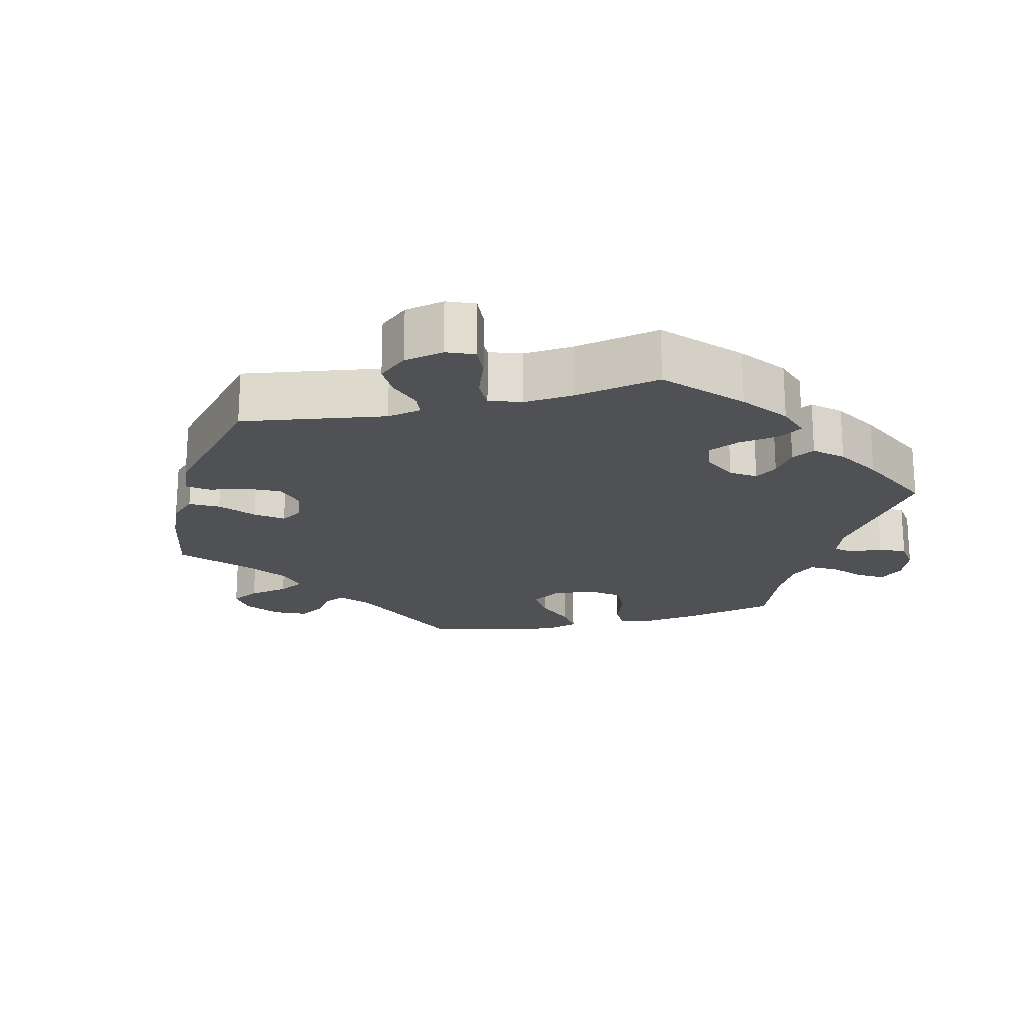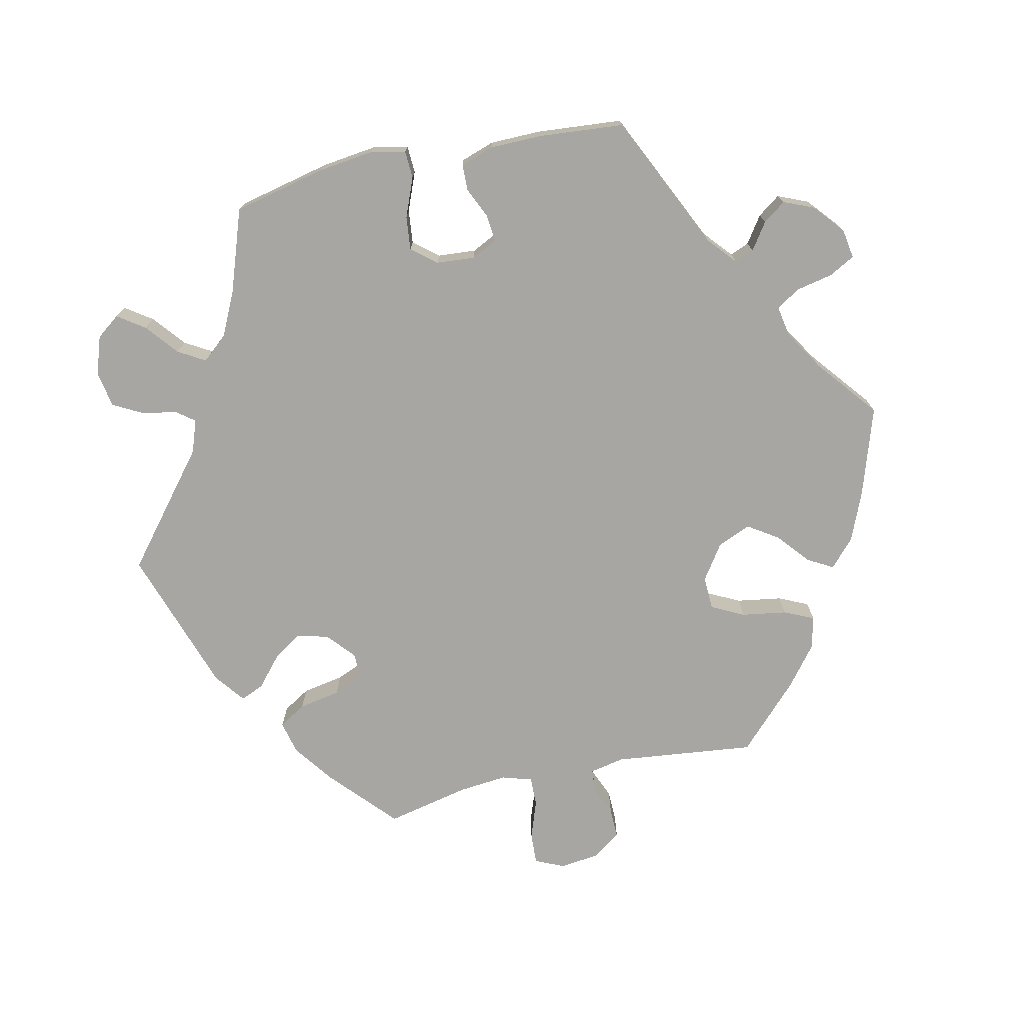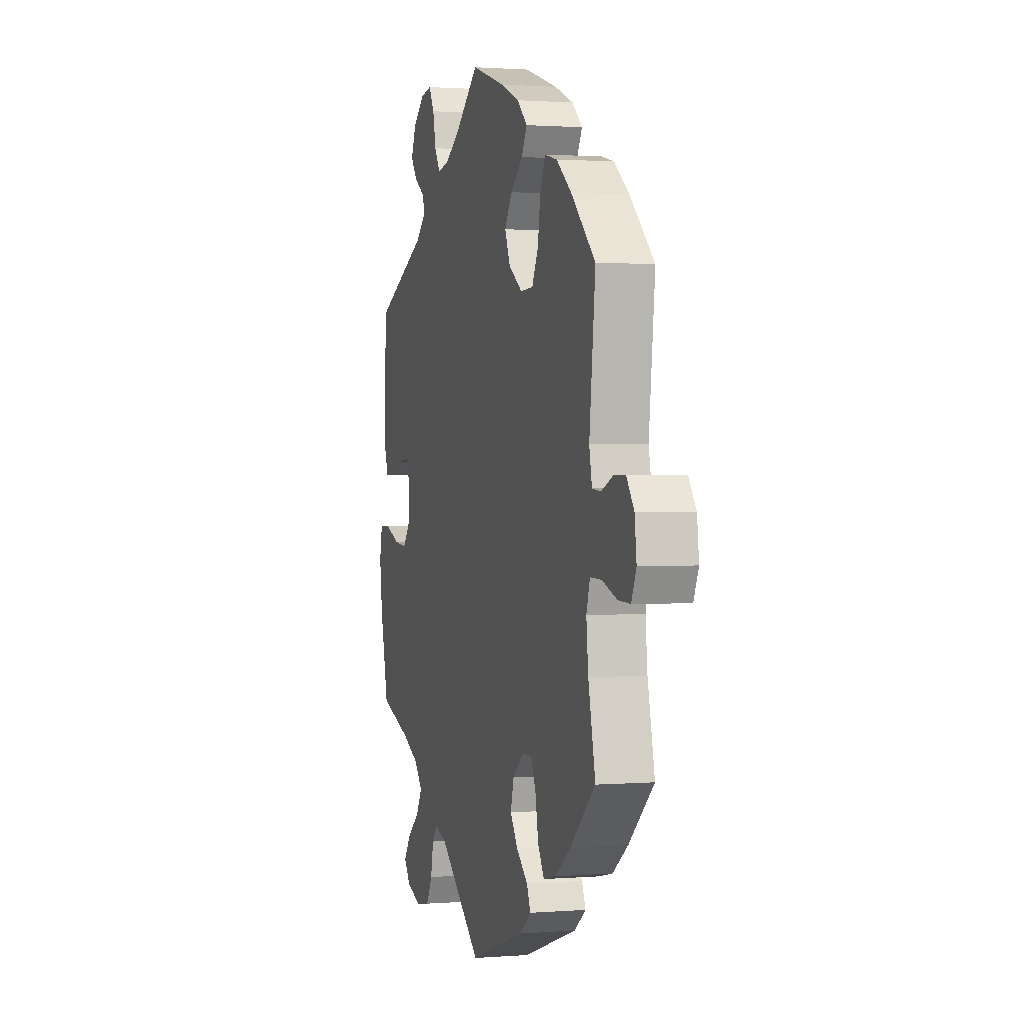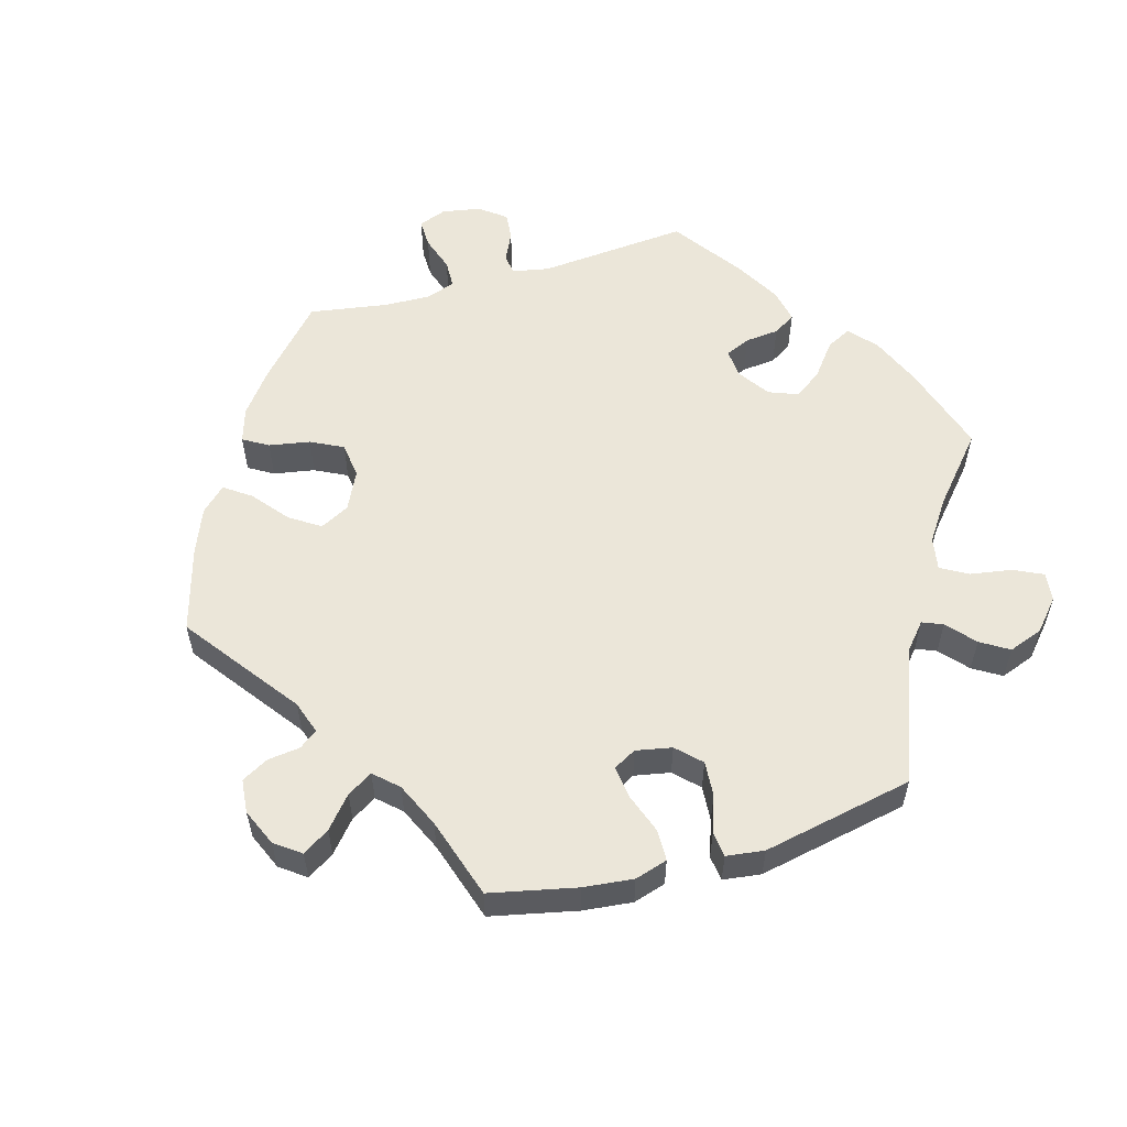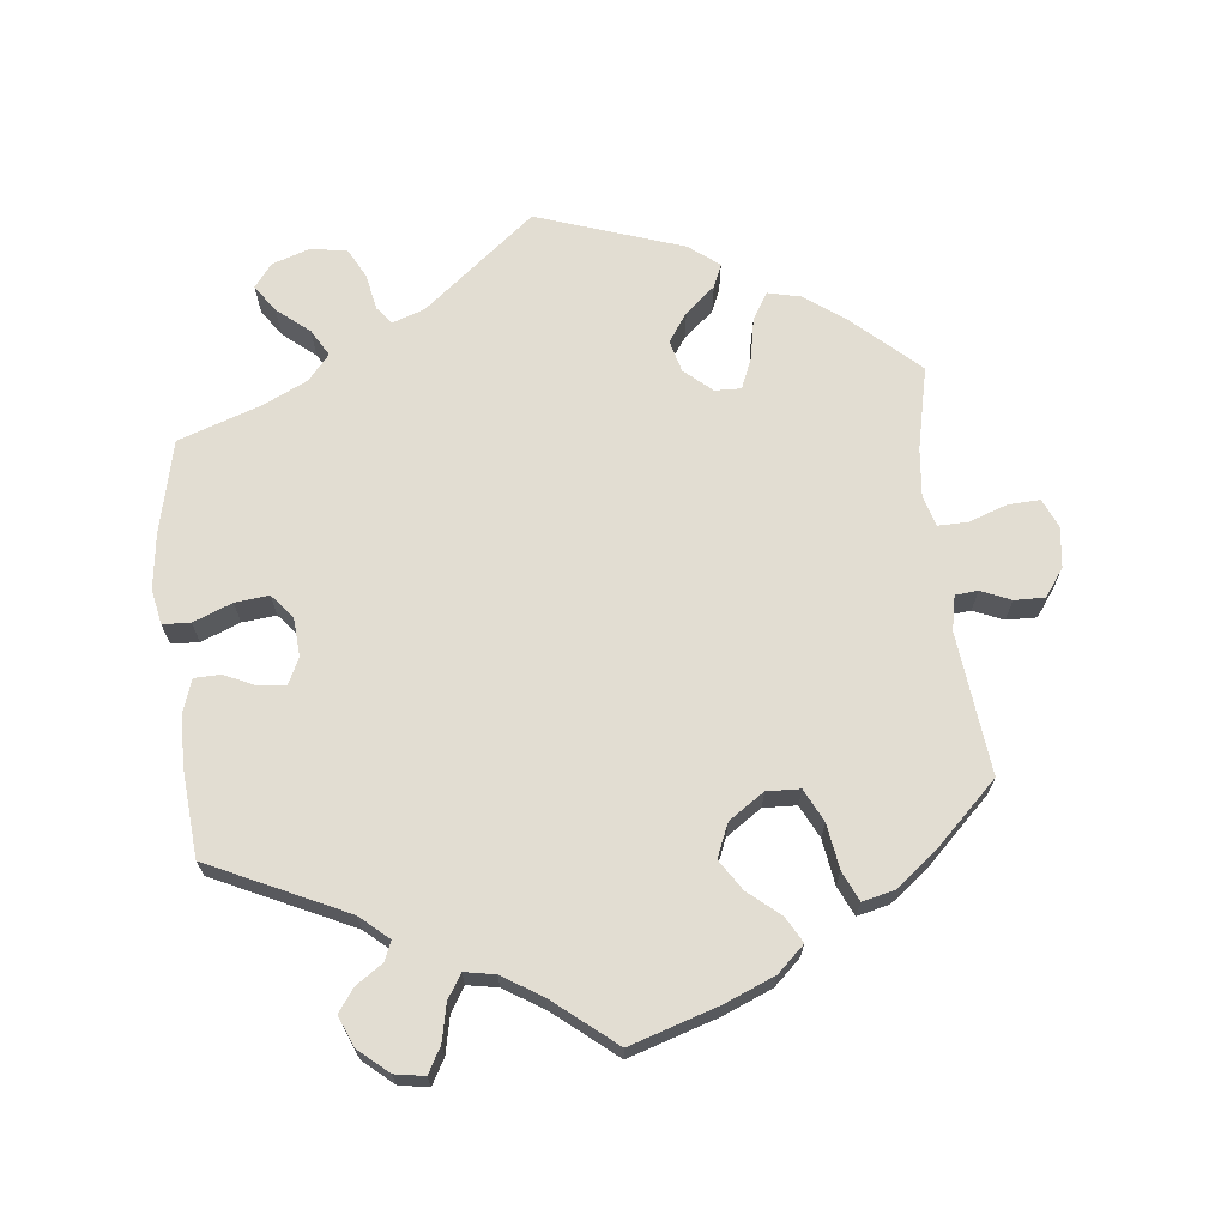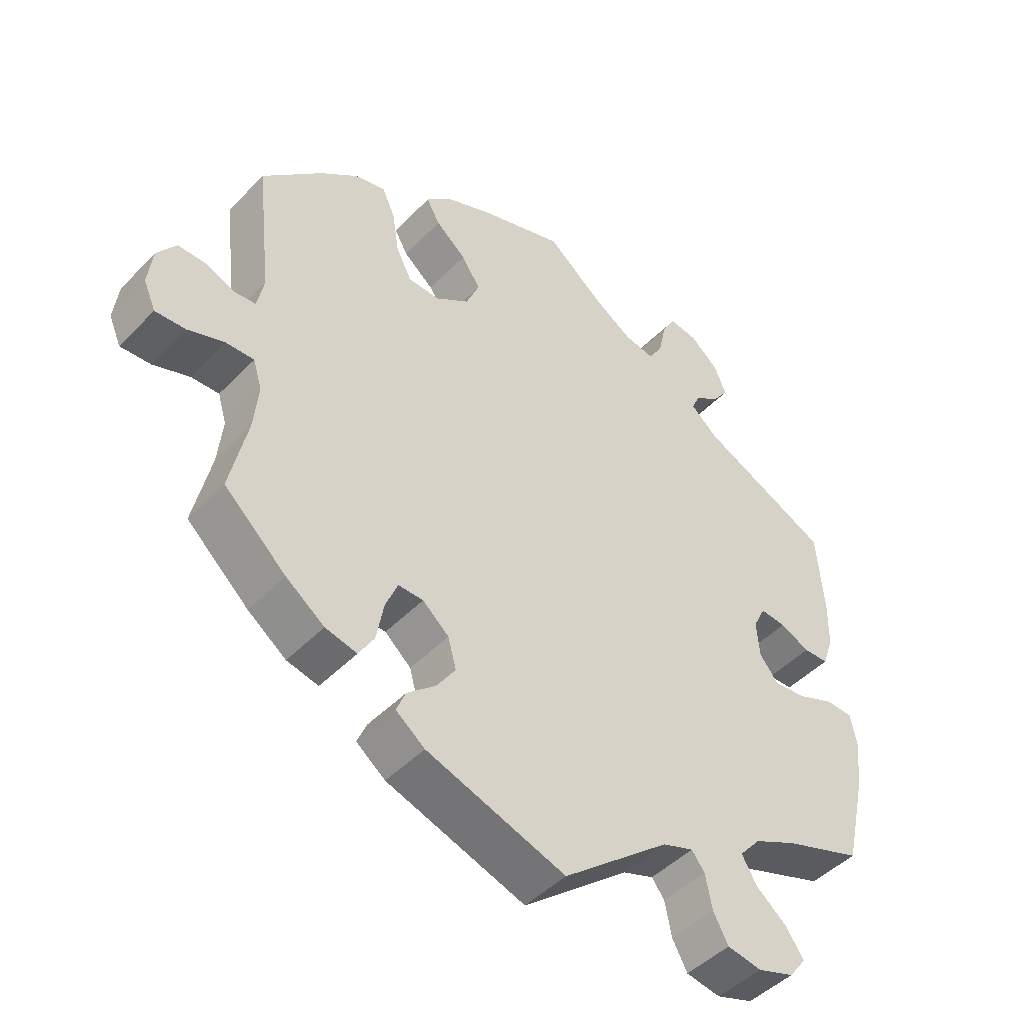
<metadata>
{"format":"obj","ext":"obj","renderer":"f3d","projection":"perspective","resolution":1024,"background":"white","views":[{"elev":-20.0,"azim":-136.0,"up":"+Y"},{"elev":-74.2,"azim":-77.7,"up":"+Y"},{"elev":1.3,"azim":73.8,"up":"+Z"},{"elev":56.4,"azim":133.8,"up":"+Y"},{"elev":68.3,"azim":-6.2,"up":"+Y"},{"elev":-46.3,"azim":139.2,"up":"+Z"}]}
</metadata>
<code>
v 0.125 0.07 0.538
v 0.195 0.07 0.509
v 0.233 0.07 0.474
v 0.213 0.07 0.438
v 0.168 0.07 0.4
v 0.14 0.07 0.357
v 0.16 0.07 0.31
v 0.21 0.07 0.276
v 0.257 0.07 0.278
v 0.28 0.07 0.324
v 0.29 0.07 0.388
v 0.309 0.07 0.43
v 0.355 0.07 0.419
v 0.411 0.07 0.375
v 0.5 0.07 0.289
v 0.478 0.07 0.089
v 0.488 0.07 0.04
v 0.52 0.07 0.037
v 0.562 0.07 0.055
v 0.605 0.07 0.056
v 0.633 0.07 0.017
v 0.64 0.07 -0.04
v 0.622 0.07 -0.081
v 0.577 0.07 -0.079
v 0.523 0.07 -0.06
v 0.481 0.07 -0.059
v 0.468 0.07 -0.102
v 0.475 0.07 -0.171
v 0.501 0.07 -0.288
v 0.409 0.07 -0.372
v 0.352 0.07 -0.414
v 0.305 0.07 -0.425
v 0.282 0.07 -0.387
v 0.271 0.07 -0.328
v 0.253 0.07 -0.285
v 0.216 0.07 -0.286
v 0.177 0.07 -0.32
v 0.165 0.07 -0.365
v 0.193 0.07 -0.406
v 0.235 0.07 -0.442
v 0.249 0.07 -0.475
v 0.206 0.07 -0.508
v 0 0.07 -0.578
v -0.158 0.07 -0.45
v -0.204 0.07 -0.434
v -0.223 0.07 -0.459
v -0.233 0.07 -0.51
v -0.255 0.07 -0.551
v -0.306 0.07 -0.56
v -0.36 0.07 -0.542
v -0.385 0.07 -0.509
v -0.359 0.07 -0.471
v -0.313 0.07 -0.433
v -0.291 0.07 -0.395
v -0.322 0.07 -0.359
v -0.385 0.07 -0.329
v -0.501 0.07 -0.289
v -0.531 0.07 -0.158
v -0.541 0.07 -0.08
v -0.531 0.07 -0.03
v -0.492 0.07 -0.028
v -0.437 0.07 -0.05
v -0.389 0.07 -0.055
v -0.361 0.07 -0.02
v -0.357 0.07 0.034
v -0.375 0.07 0.071
v -0.413 0.07 0.067
v -0.457 0.07 0.047
v -0.494 0.07 0.048
v -0.51 0.07 0.095
v -0.511 0.07 0.167
v -0.501 0.07 0.289
v -0.308 0.07 0.38
v -0.268 0.07 0.415
v -0.279 0.07 0.442
v -0.317 0.07 0.468
v -0.34 0.07 0.5
v -0.322 0.07 0.543
v -0.28 0.07 0.579
v -0.238 0.07 0.586
v -0.218 0.07 0.55
v -0.207 0.07 0.498
v -0.186 0.07 0.464
v -0.143 0.07 0.472
v -0.087 0.07 0.507
v 0 0.07 0.578
v 0.125 0 0.538
v 0.195 0 0.509
v 0.233 0 0.474
v 0.213 0 0.438
v 0.168 0 0.4
v 0.14 0 0.357
v 0.16 0 0.31
v 0.21 0 0.276
v 0.257 0 0.278
v 0.28 0 0.324
v 0.29 0 0.388
v 0.309 0 0.43
v 0.355 0 0.419
v 0.411 0 0.375
v 0.5 0 0.289
v 0.478 0 0.089
v 0.488 0 0.04
v 0.52 0 0.037
v 0.562 0 0.055
v 0.605 0 0.056
v 0.633 0 0.017
v 0.64 0 -0.04
v 0.622 0 -0.081
v 0.577 0 -0.079
v 0.523 0 -0.06
v 0.481 0 -0.059
v 0.468 0 -0.102
v 0.475 0 -0.171
v 0.501 0 -0.288
v 0.409 0 -0.372
v 0.352 0 -0.414
v 0.305 0 -0.425
v 0.282 0 -0.387
v 0.271 0 -0.328
v 0.253 0 -0.285
v 0.216 0 -0.286
v 0.177 0 -0.32
v 0.165 0 -0.365
v 0.193 0 -0.406
v 0.235 0 -0.442
v 0.249 0 -0.475
v 0.206 0 -0.508
v 0 0 -0.578
v -0.158 0 -0.45
v -0.204 0 -0.434
v -0.223 0 -0.459
v -0.233 0 -0.51
v -0.255 0 -0.551
v -0.306 0 -0.56
v -0.36 0 -0.542
v -0.385 0 -0.509
v -0.359 0 -0.471
v -0.313 0 -0.433
v -0.291 0 -0.395
v -0.322 0 -0.359
v -0.385 0 -0.329
v -0.501 0 -0.289
v -0.531 0 -0.158
v -0.541 0 -0.08
v -0.531 0 -0.03
v -0.492 0 -0.028
v -0.437 0 -0.05
v -0.389 0 -0.055
v -0.361 0 -0.02
v -0.357 0 0.034
v -0.375 0 0.071
v -0.413 0 0.067
v -0.457 0 0.047
v -0.494 0 0.048
v -0.51 0 0.095
v -0.511 0 0.167
v -0.501 0 0.289
v -0.308 0 0.38
v -0.268 0 0.415
v -0.279 0 0.442
v -0.317 0 0.468
v -0.34 0 0.5
v -0.322 0 0.543
v -0.28 0 0.579
v -0.238 0 0.586
v -0.218 0 0.55
v -0.207 0 0.498
v -0.186 0 0.464
v -0.143 0 0.472
v -0.087 0 0.507
v 0 0 0.578
f 85 86 1 2
f 84 85 2 3
f 83 84 3 4
f 79 80 81 82
f 79 82 83
f 78 79 83
f 75 76 77 78
f 75 78 83
f 74 75 83 4
f 70 71 72 73
f 67 68 69 70
f 66 67 70 73
f 65 66 73 74
f 59 60 61 62
f 59 62 63
f 56 57 58 59
f 55 56 59 63
f 54 55 63 64
f 50 51 52 53
f 50 53 54
f 49 50 54
f 46 47 48 49
f 45 46 49 54
f 44 45 54 64
f 39 40 41 42
f 38 39 42 43
f 37 38 43 44
f 31 32 33 34
f 31 34 35
f 28 29 30 31
f 27 28 31 35
f 26 27 35 36
f 22 23 24 25
f 22 25 26
f 21 22 26
f 18 19 20 21
f 17 18 21 26
f 16 17 26 36
f 10 11 12 13
f 9 10 13 14
f 65 74 4 5
f 64 65 5 6
f 44 64 6 7
f 37 44 7 8
f 36 37 8 9
f 15 16 36
f 9 14 15 36
f 88 87 172 171
f 89 88 171 170
f 90 89 170 169
f 168 167 166 165
f 169 168 165
f 169 165 164
f 164 163 162 161
f 169 164 161
f 90 169 161 160
f 159 158 157 156
f 156 155 154 153
f 159 156 153 152
f 160 159 152 151
f 148 147 146 145
f 149 148 145
f 145 144 143 142
f 149 145 142 141
f 150 149 141 140
f 139 138 137 136
f 140 139 136
f 140 136 135
f 135 134 133 132
f 140 135 132 131
f 150 140 131 130
f 128 127 126 125
f 129 128 125 124
f 130 129 124 123
f 120 119 118 117
f 121 120 117
f 117 116 115 114
f 121 117 114 113
f 122 121 113 112
f 111 110 109 108
f 112 111 108
f 112 108 107
f 107 106 105 104
f 112 107 104 103
f 122 112 103 102
f 99 98 97 96
f 100 99 96 95
f 91 90 160 151
f 92 91 151 150
f 93 92 150 130
f 94 93 130 123
f 95 94 123 122
f 122 102 101
f 122 101 100 95
f 1 87 88 2
f 2 88 89 3
f 3 89 90 4
f 4 90 91 5
f 5 91 92 6
f 6 92 93 7
f 7 93 94 8
f 8 94 95 9
f 9 95 96 10
f 10 96 97 11
f 11 97 98 12
f 12 98 99 13
f 13 99 100 14
f 14 100 101 15
f 15 101 102 16
f 16 102 103 17
f 17 103 104 18
f 18 104 105 19
f 19 105 106 20
f 20 106 107 21
f 21 107 108 22
f 22 108 109 23
f 23 109 110 24
f 24 110 111 25
f 25 111 112 26
f 26 112 113 27
f 27 113 114 28
f 28 114 115 29
f 29 115 116 30
f 30 116 117 31
f 31 117 118 32
f 32 118 119 33
f 33 119 120 34
f 34 120 121 35
f 35 121 122 36
f 36 122 123 37
f 37 123 124 38
f 38 124 125 39
f 39 125 126 40
f 40 126 127 41
f 41 127 128 42
f 42 128 129 43
f 43 129 130 44
f 44 130 131 45
f 45 131 132 46
f 46 132 133 47
f 47 133 134 48
f 48 134 135 49
f 49 135 136 50
f 50 136 137 51
f 51 137 138 52
f 52 138 139 53
f 53 139 140 54
f 54 140 141 55
f 55 141 142 56
f 56 142 143 57
f 57 143 144 58
f 58 144 145 59
f 59 145 146 60
f 60 146 147 61
f 61 147 148 62
f 62 148 149 63
f 63 149 150 64
f 64 150 151 65
f 65 151 152 66
f 66 152 153 67
f 67 153 154 68
f 68 154 155 69
f 69 155 156 70
f 70 156 157 71
f 71 157 158 72
f 72 158 159 73
f 73 159 160 74
f 74 160 161 75
f 75 161 162 76
f 76 162 163 77
f 77 163 164 78
f 78 164 165 79
f 79 165 166 80
f 80 166 167 81
f 81 167 168 82
f 82 168 169 83
f 83 169 170 84
f 84 170 171 85
f 85 171 172 86
f 86 172 87 1

</code>
